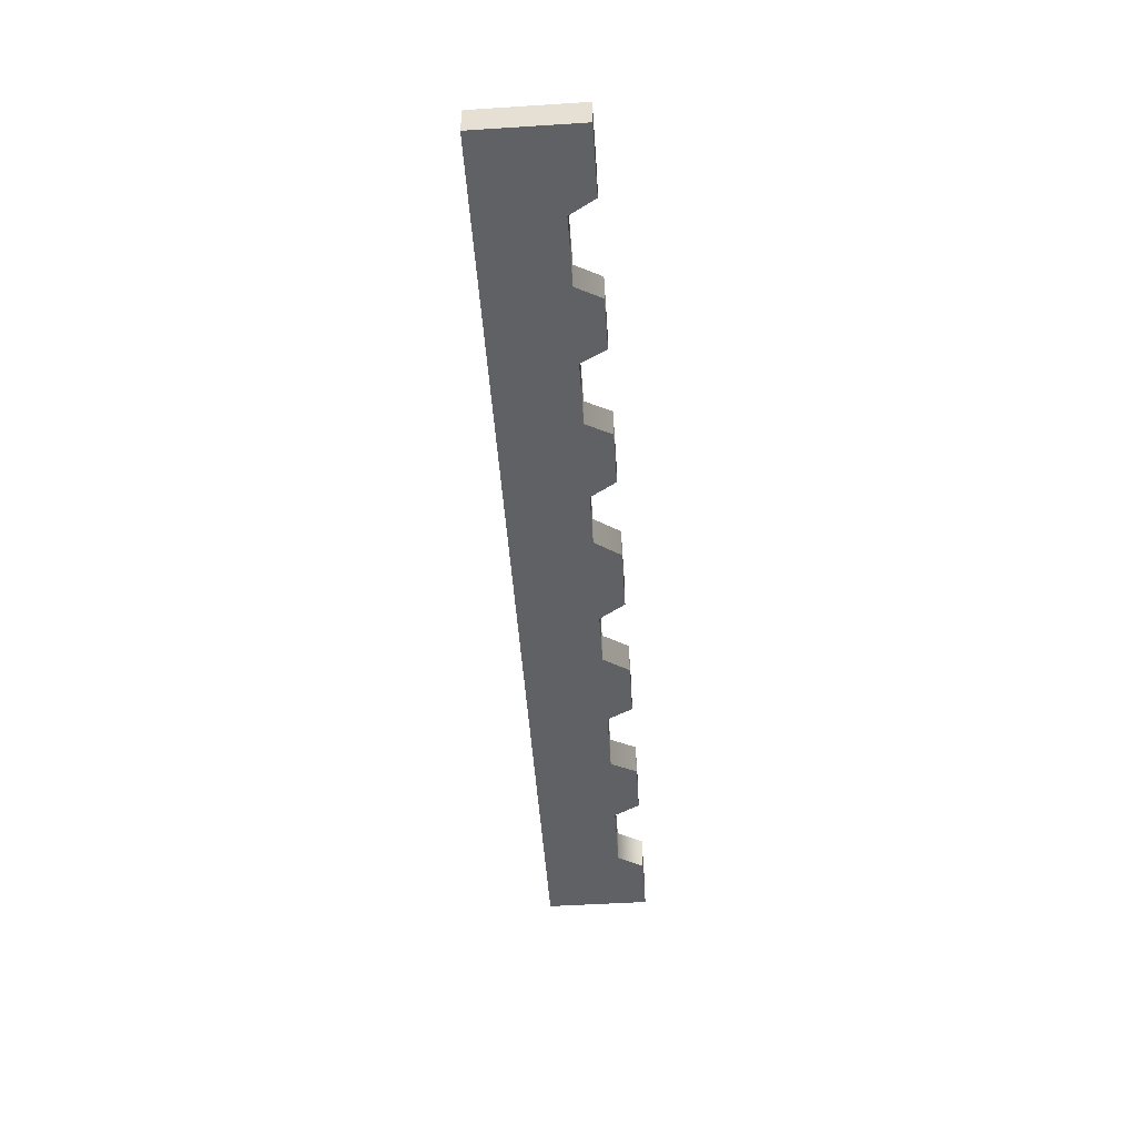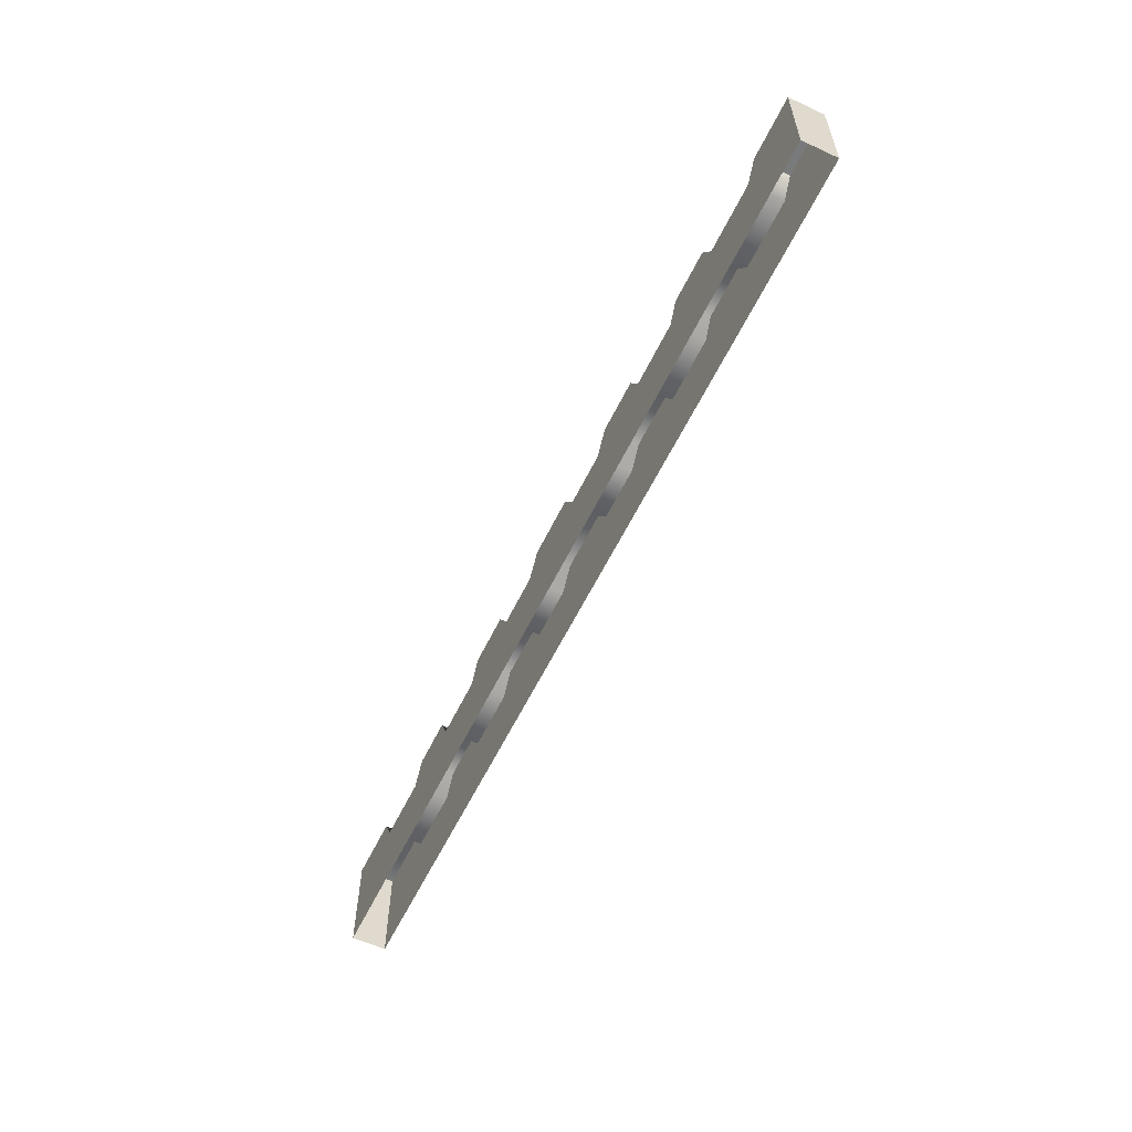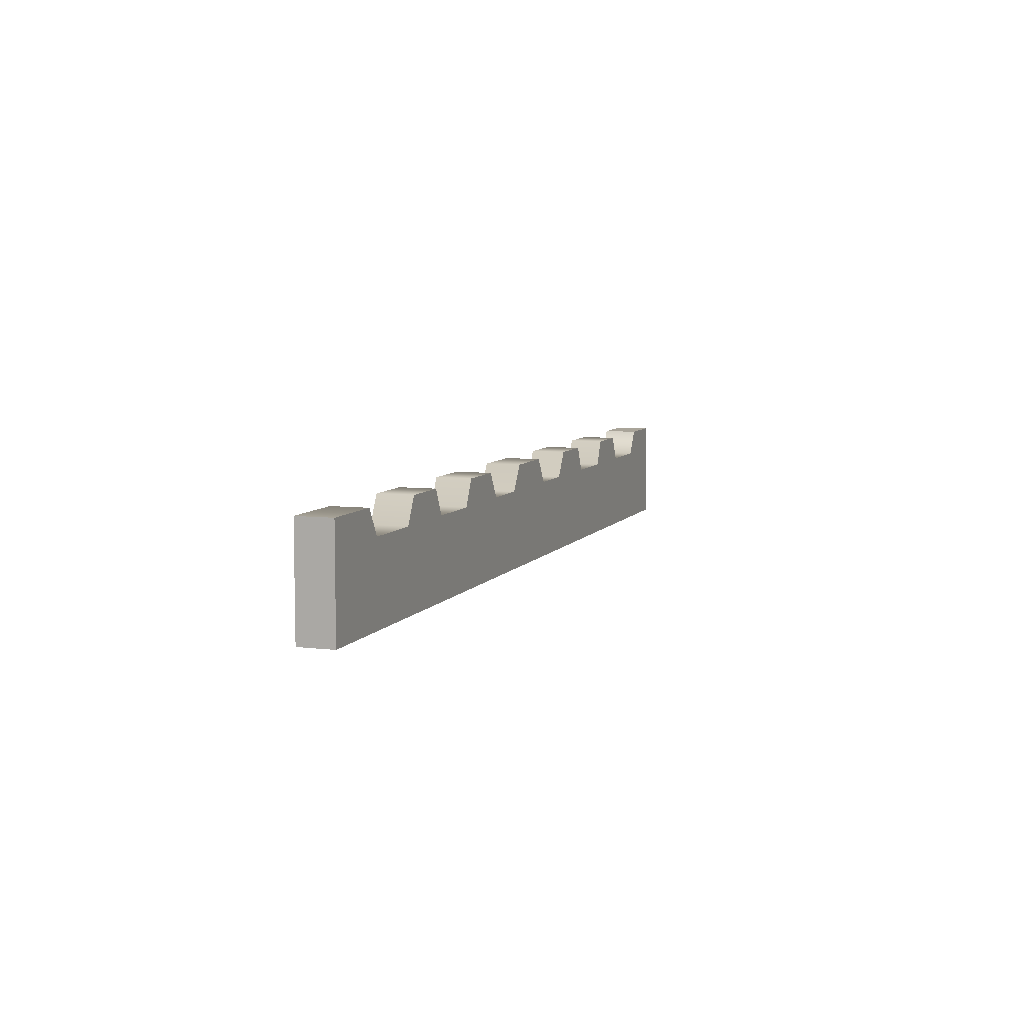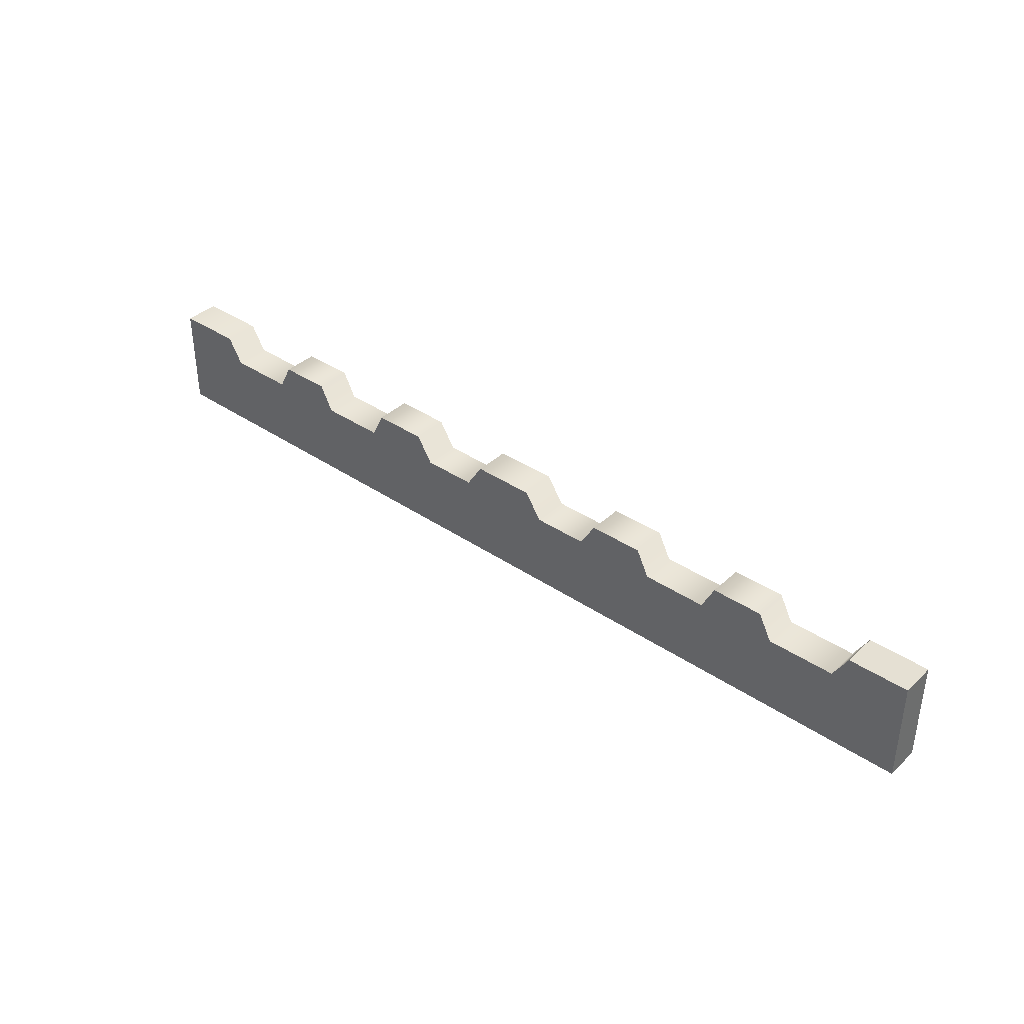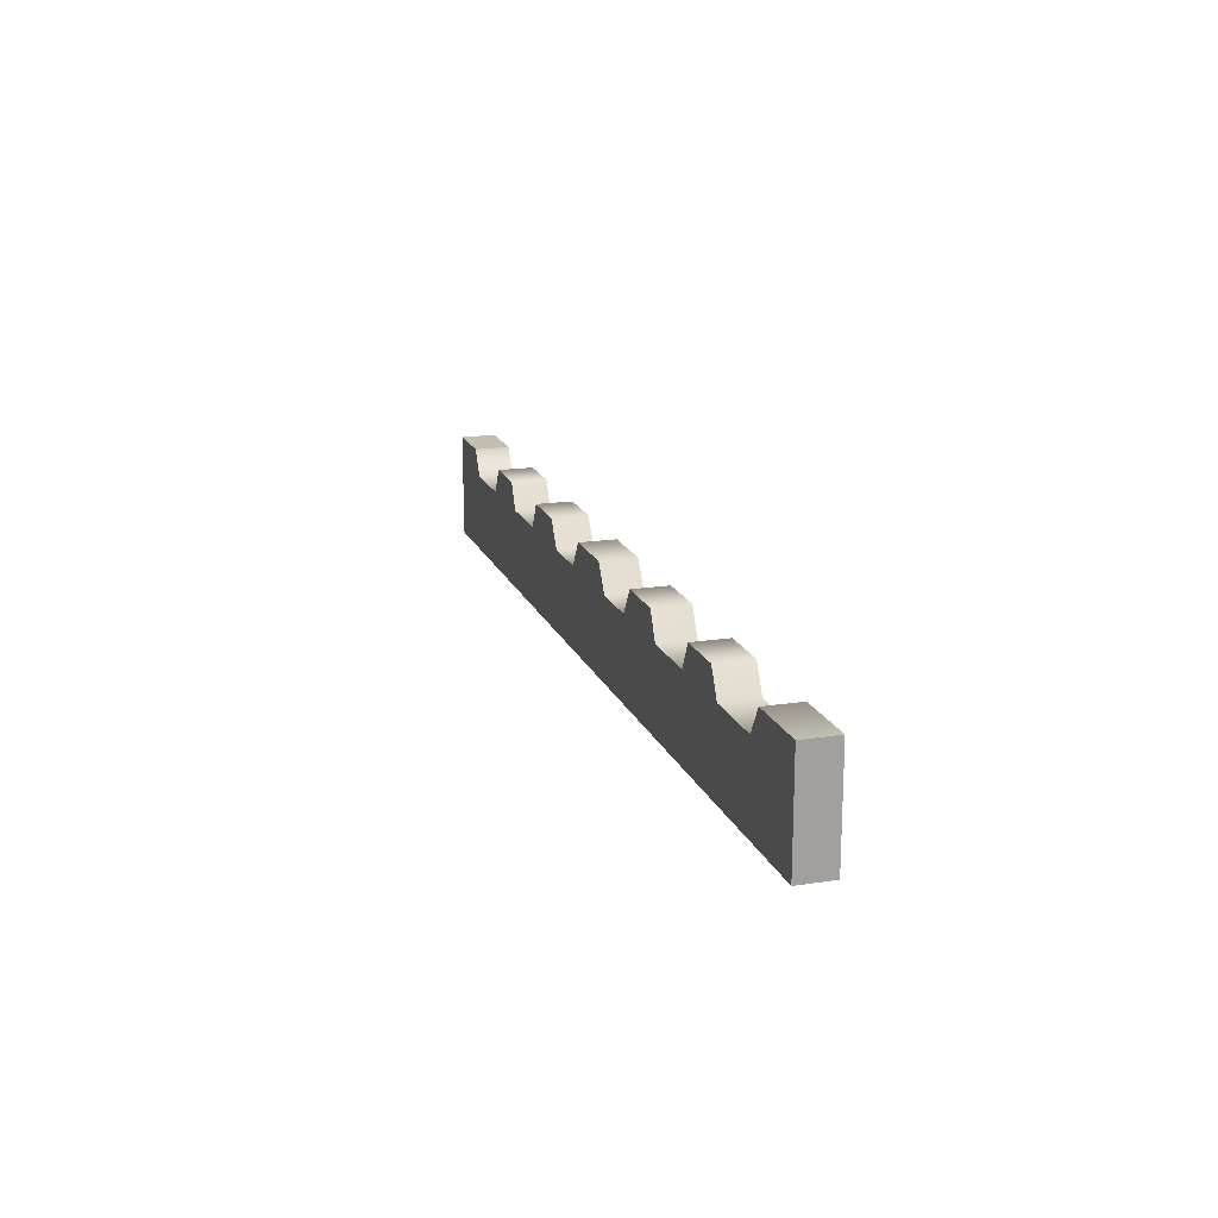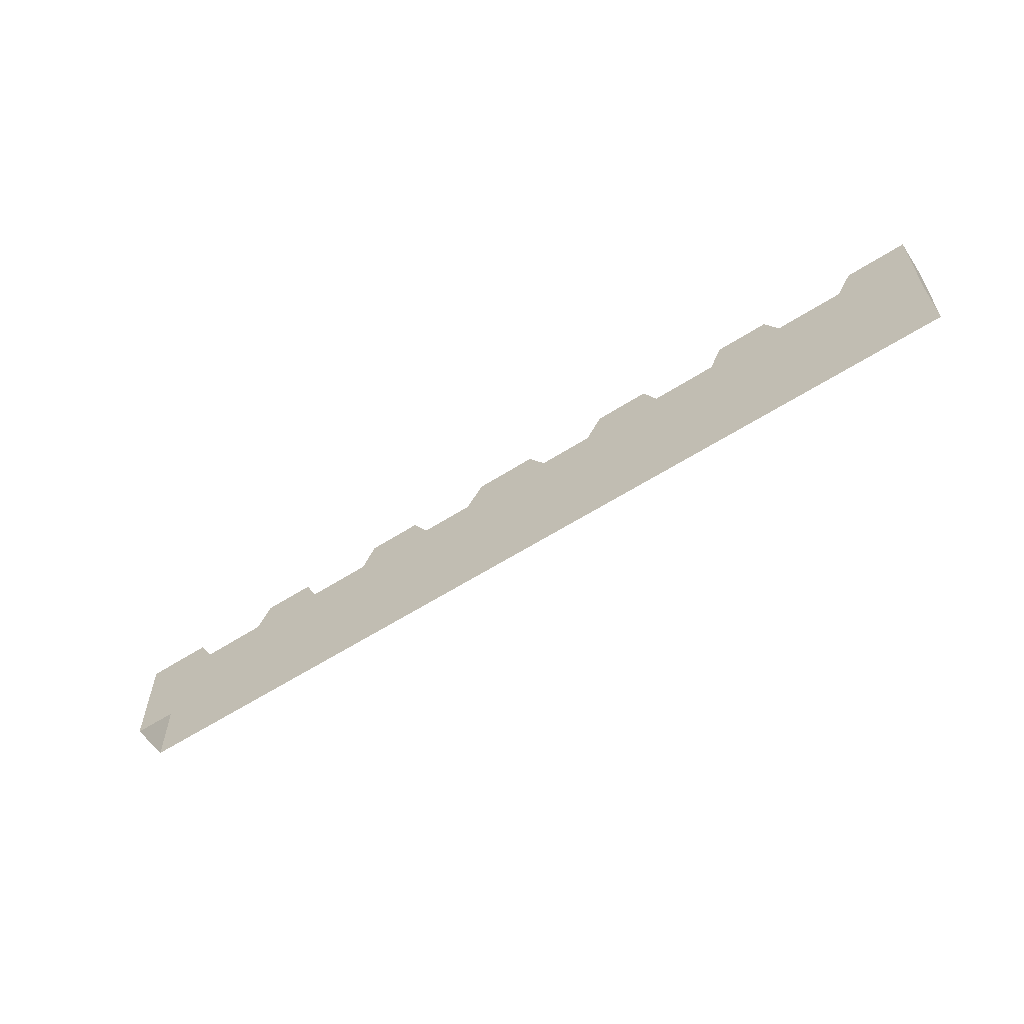
<metadata>
{"format":"obj","ext":"obj","renderer":"f3d","projection":"perspective","resolution":1024,"background":"white","views":[{"elev":-49.9,"azim":94.0,"up":"+Z"},{"elev":-58.0,"azim":-115.5,"up":"+Y"},{"elev":7.2,"azim":109.2,"up":"+Y"},{"elev":38.1,"azim":-139.4,"up":"+Y"},{"elev":17.4,"azim":72.8,"up":"+Y"},{"elev":-59.0,"azim":-146.5,"up":"+Y"}]}
</metadata>
<code>
g default
v -95.6 20.38 -5.313
v -95.6 20.38 4.971
v -91.66 27.88 -5.313
v -91.66 27.88 4.971
v -76.7 27.88 -5.313
v -76.7 27.88 4.971
v -72.96 20.38 -5.313
v -72.96 20.38 4.971
v -54.21 20.38 -5.313
v -54.21 20.38 4.971
v -50.42 27.88 -5.313
v -50.42 27.88 4.971
v -50.42 -2.672 -5.313
v -50.42 -2.672 4.971
v -54.21 -2.672 -5.313
v -54.21 -2.672 4.971
v -72.96 -2.672 -5.313
v -72.96 -2.672 4.971
v -76.7 -2.672 -5.313
v -76.7 -2.672 4.971
v -91.66 -2.672 -5.313
v -91.66 -2.672 4.971
v -95.6 -2.672 -5.313
v -95.6 -2.672 4.971
v -34.8 27.88 4.971
v -34.8 27.88 -5.313
v -34.8 -2.672 -5.313
v -34.8 -2.672 4.971
v -30.18 20.38 4.971
v -30.18 20.38 -5.313
v -30.18 -2.672 -5.313
v -30.18 -2.672 4.971
v -14.55 20.38 4.971
v -14.55 20.38 -5.313
v -14.55 -2.672 -5.313
v -14.55 -2.672 4.971
v -9.691 27.88 4.971
v -9.691 27.88 -5.313
v -9.691 -2.672 -5.313
v -9.691 -2.672 4.971
v -119.6 27.88 4.971
v -119.6 27.88 -5.313
v -119.6 -2.672 -5.313
v -119.6 -2.672 4.971
v -115.2 20.38 4.971
v -115.2 20.38 -5.313
v -115.2 -2.672 -5.313
v -115.2 -2.672 4.971
v 137.7 -2.672 -5.313
v 137.7 -2.672 4.971
v 137.7 27.88 4.971
v 137.7 27.88 -5.313
v 118.1 27.88 4.971
v 118.1 27.88 -5.313
v 94.2 20.38 -5.313
v 94.2 20.38 4.971
v 90.26 27.88 4.971
v 90.26 27.88 -5.313
v 75.3 27.88 4.971
v 75.3 27.88 -5.313
v 71.57 20.38 4.971
v 71.57 20.38 -5.313
v 52.81 20.38 4.971
v 52.81 20.38 -5.313
v 49.02 27.88 4.971
v 49.02 27.88 -5.313
v 33.41 27.88 4.971
v 33.41 27.88 -5.313
v 49.02 -2.672 4.971
v 33.41 -2.672 4.971
v 52.81 -2.672 4.971
v 71.57 -2.672 4.971
v 75.3 -2.672 4.971
v 90.26 -2.672 4.971
v 94.2 -2.672 4.971
v 118.1 -2.672 4.971
v 33.41 -2.672 -5.313
v 49.02 -2.672 -5.313
v 52.81 -2.672 -5.313
v 71.57 -2.672 -5.313
v 75.3 -2.672 -5.313
v 90.26 -2.672 -5.313
v 94.2 -2.672 -5.313
v 118.1 -2.672 -5.313
v 28.78 20.38 4.971
v 28.78 20.38 -5.313
v 28.78 -2.672 -5.313
v 28.78 -2.672 4.971
v 13.15 20.38 4.971
v 13.15 20.38 -5.313
v 13.15 -2.672 -5.313
v 13.15 -2.672 4.971
v 8.295 27.88 4.971
v 8.295 27.88 -5.313
v 8.295 -2.672 -5.313
v 8.295 -2.672 4.971
v 113.8 20.38 4.971
v 113.8 20.38 -5.313
v 113.8 -2.672 -5.313
v 113.8 -2.672 4.971
v -119.6 27.88 -0.2476
v -115.2 20.38 -0.2476
v -95.6 20.38 -0.2476
v -91.66 27.88 -0.2476
v -76.7 27.88 -0.2476
v -72.96 20.38 -0.2476
v -54.21 20.38 -0.2476
v -50.42 27.88 -0.2476
v -34.8 27.88 -0.2476
v -30.18 20.38 -0.2476
v -14.55 20.38 -0.2476
v -9.691 27.88 -0.2476
v 8.295 27.88 -0.2476
v 13.15 20.38 -0.2476
v 28.78 20.38 -0.2476
v 33.41 27.88 -0.2476
v 49.02 27.88 -0.2476
v 52.81 20.38 -0.2476
v 71.57 20.38 -0.2476
v 75.3 27.88 -0.2476
v 90.26 27.88 -0.2476
v 94.2 20.38 -0.2476
v 113.8 20.38 -0.2476
v 118.1 27.88 -0.2476
v 137.7 27.88 -0.2476
v 137.7 -2.672 -0.3244
v -137 -2.672 -5.313
v -137 27.88 -5.313
v -137 27.88 -0.2476
v -137 27.88 4.971
v -137 -2.672 4.971
v -137 -2.672 -0.2476
g Short_Shrine_Fence4
f 1 103 104 3
f 3 104 105 5
f 5 105 106 7
f 7 106 107 9
f 9 107 108 11
f 11 108 109 26
f 14 28 25 12
f 16 14 12 10
f 18 16 10 8
f 20 18 8 6
f 22 20 6 4
f 24 22 4 2
f 27 13 11 26
f 13 15 9 11
f 15 17 7 9
f 17 19 5 7
f 19 21 3 5
f 21 23 1 3
f 26 109 110 30
f 31 27 26 30
f 25 28 32 29
f 30 110 111 34
f 35 31 30 34
f 29 32 36 33
f 34 111 112 38
f 39 35 34 38
f 33 36 40 37
f 38 112 113 94
f 95 39 38 94
f 37 40 96 93
f 42 101 102 46
f 47 43 42 46
f 41 44 48 45
f 46 102 103 1
f 23 47 46 1
f 45 48 24 2
f 49 52 125 126
f 52 54 124 125
f 55 58 121 122
f 58 60 120 121
f 60 62 119 120
f 62 64 118 119
f 64 66 117 118
f 66 68 116 117
f 69 65 67 70
f 71 63 65 69
f 72 61 63 71
f 73 59 61 72
f 74 57 59 73
f 75 56 57 74
f 50 51 53 76
f 77 68 66 78
f 78 66 64 79
f 79 64 62 80
f 80 62 60 81
f 81 60 58 82
f 82 58 55 83
f 84 54 52 49
f 68 86 115 116
f 87 86 68 77
f 67 85 88 70
f 86 90 114 115
f 91 90 86 87
f 85 89 92 88
f 90 94 113 114
f 95 94 90 91
f 89 93 96 92
f 54 98 123 124
f 99 98 54 84
f 53 97 100 76
f 98 55 122 123
f 83 55 98 99
f 97 56 75 100
f 42 128 129 101
f 44 41 130 131
f 127 128 42 43
f 101 129 130 41
f 102 101 41 45
f 103 102 45 2
f 104 103 2 4
f 105 104 4 6
f 106 105 6 8
f 107 106 8 10
f 108 107 10 12
f 109 108 12 25
f 110 109 25 29
f 111 110 29 33
f 112 111 33 37
f 113 112 37 93
f 114 113 93 89
f 115 114 89 85
f 116 115 85 67
f 117 116 67 65
f 118 117 65 63
f 119 118 63 61
f 120 119 61 59
f 121 120 59 57
f 122 121 57 56
f 123 122 56 97
f 124 123 97 53
f 125 124 53 51
f 126 125 51 50
f 128 127 132 129
f 129 132 131 130

</code>
